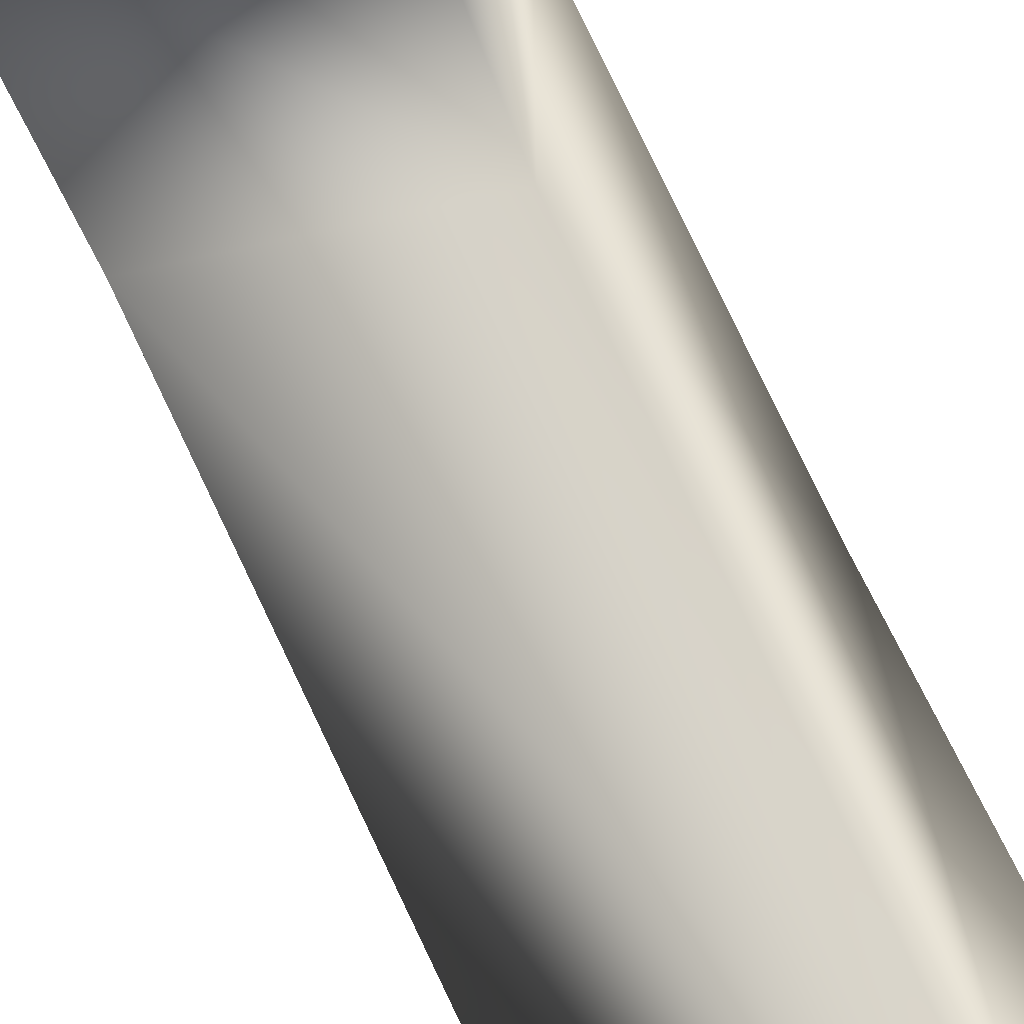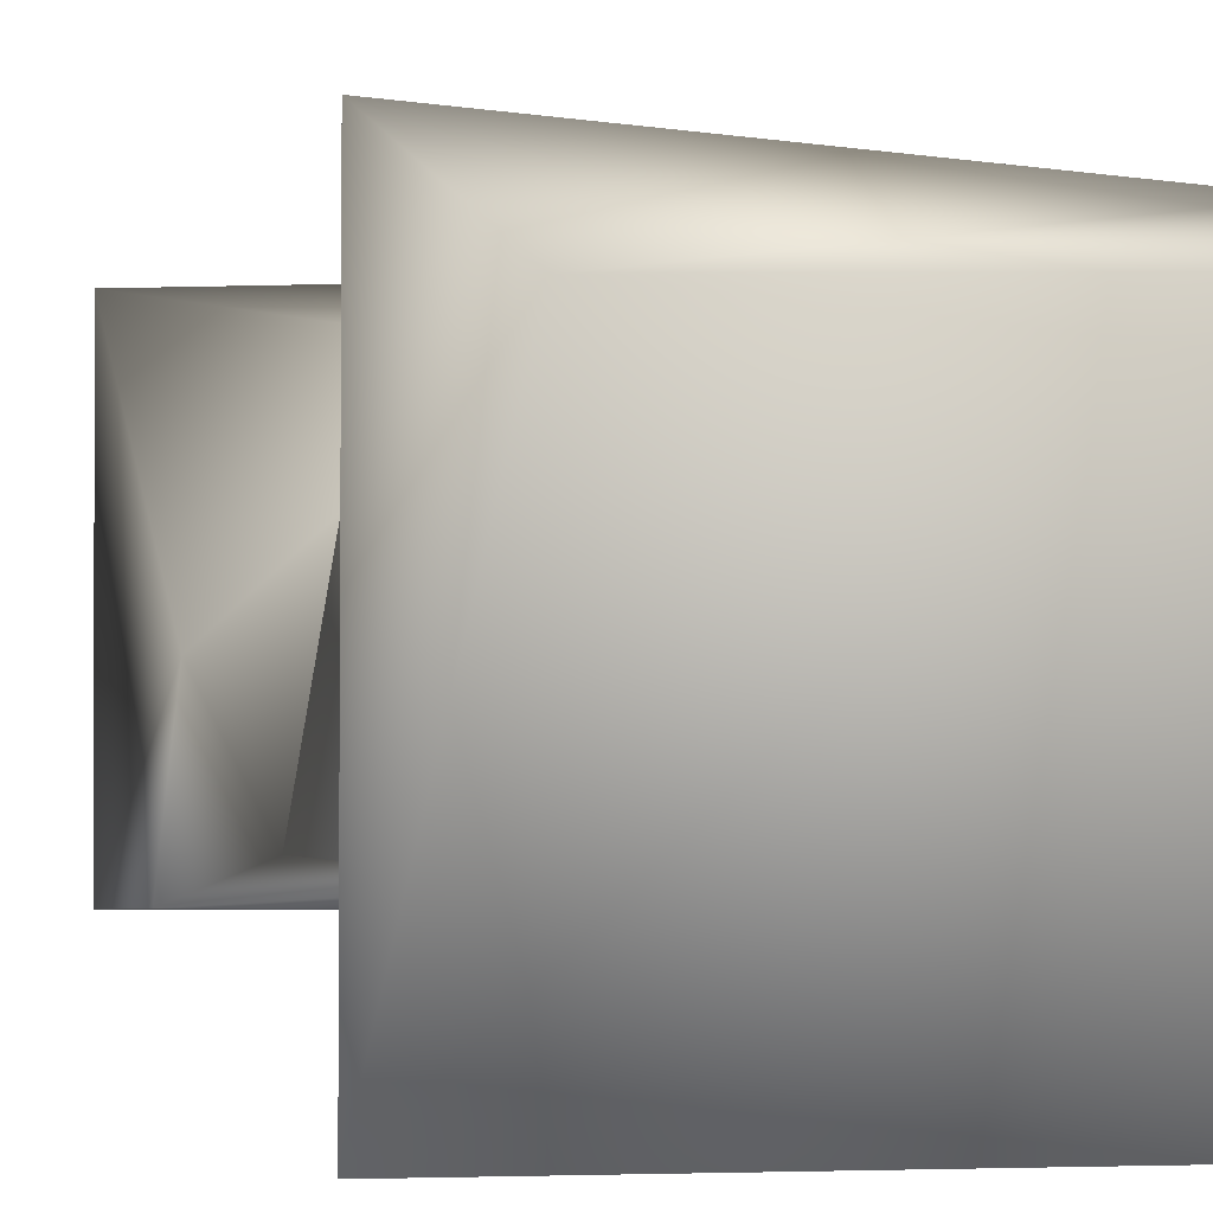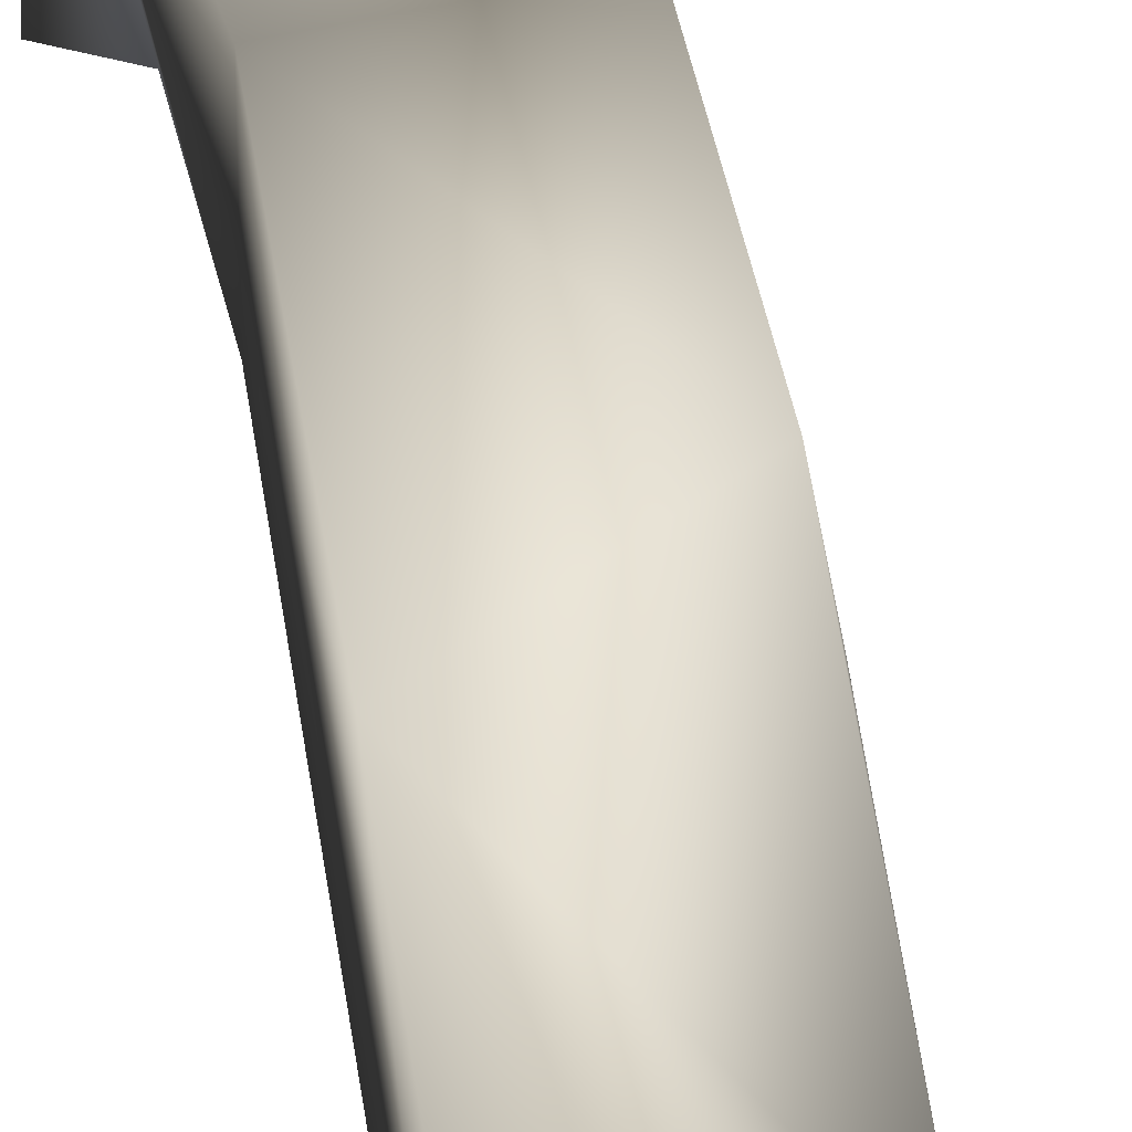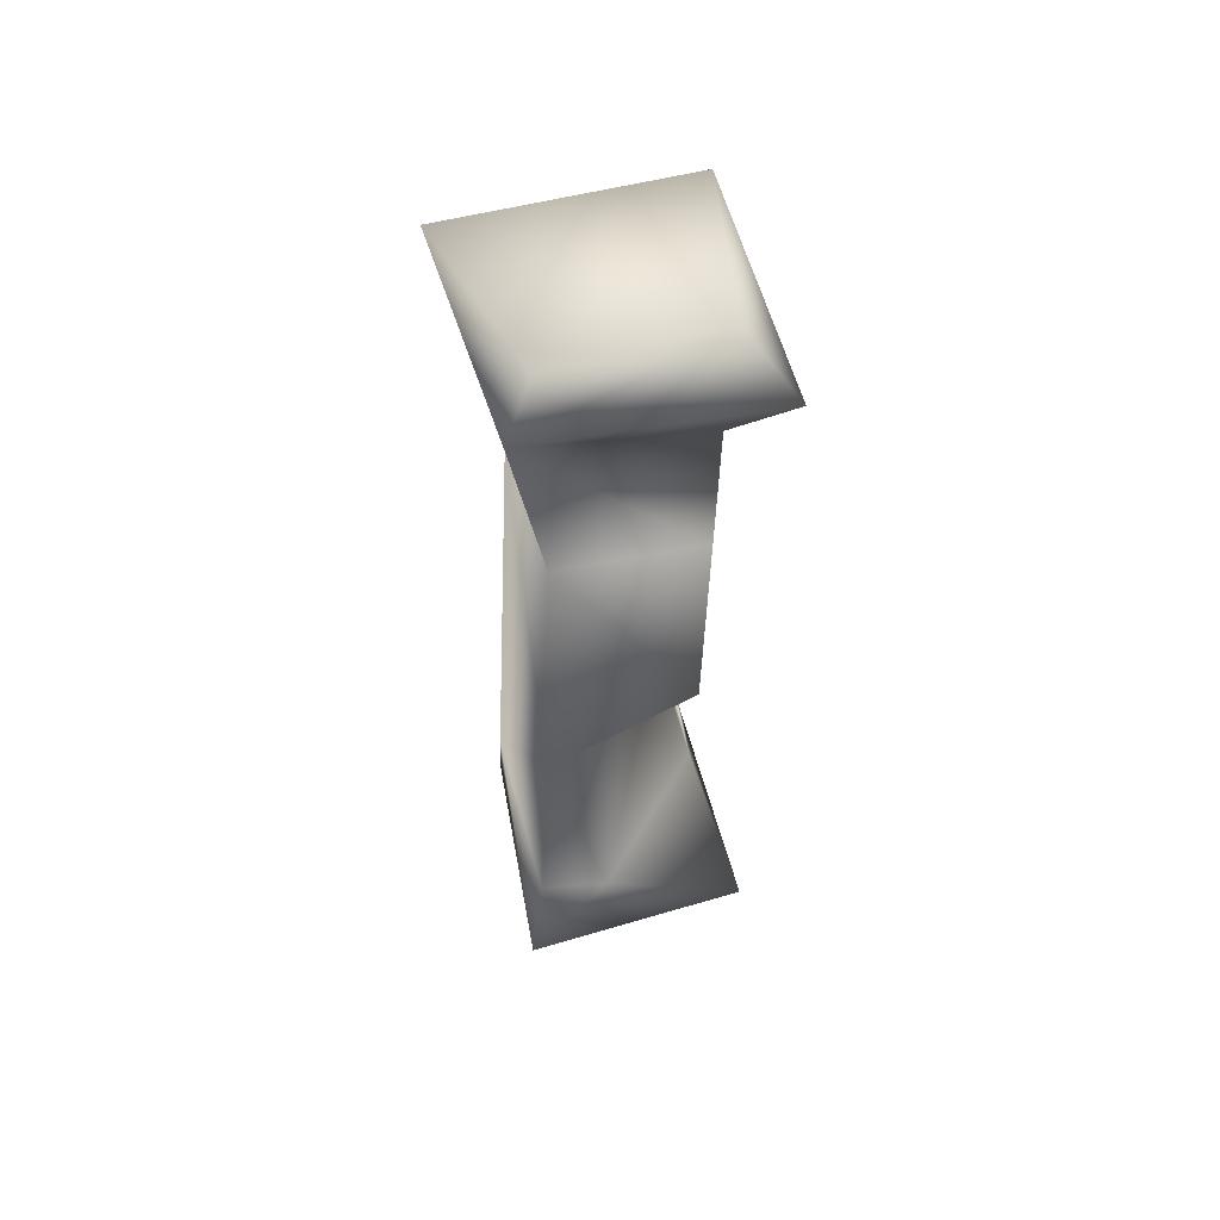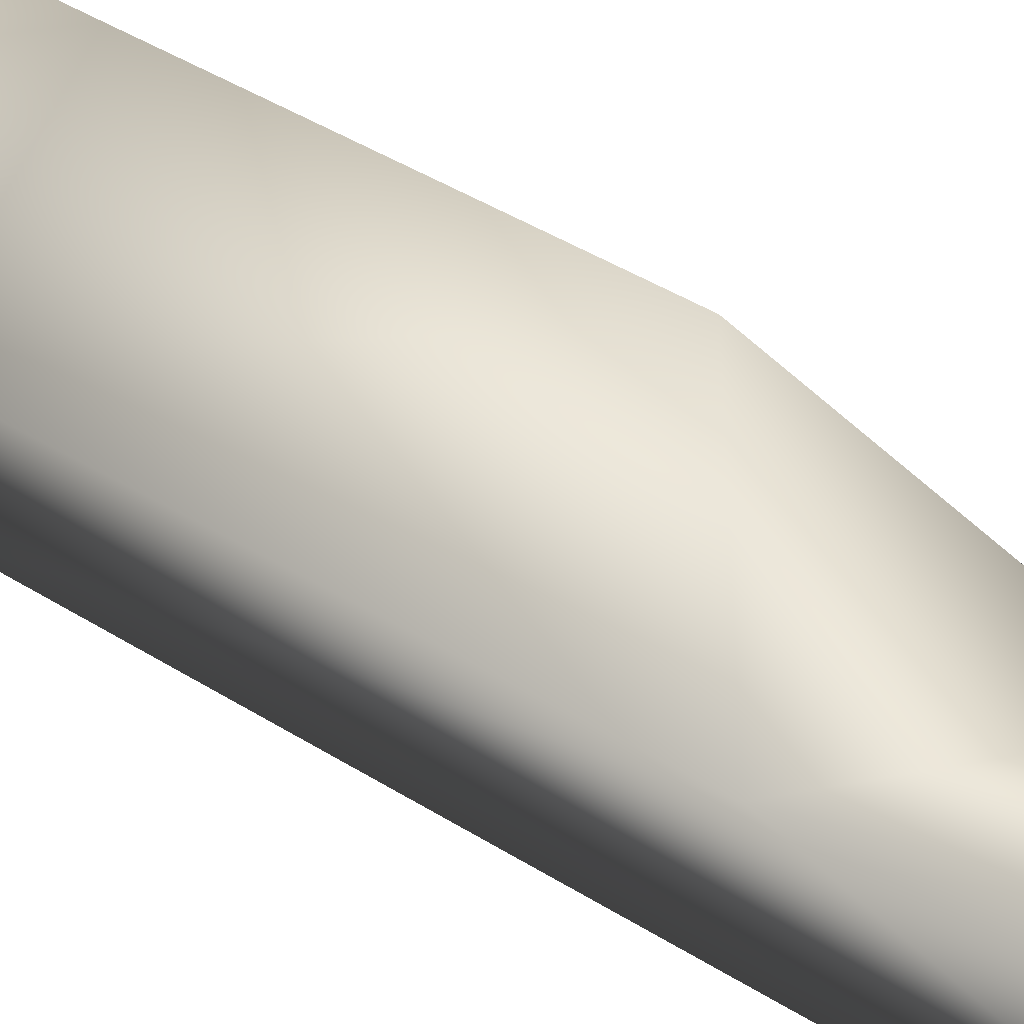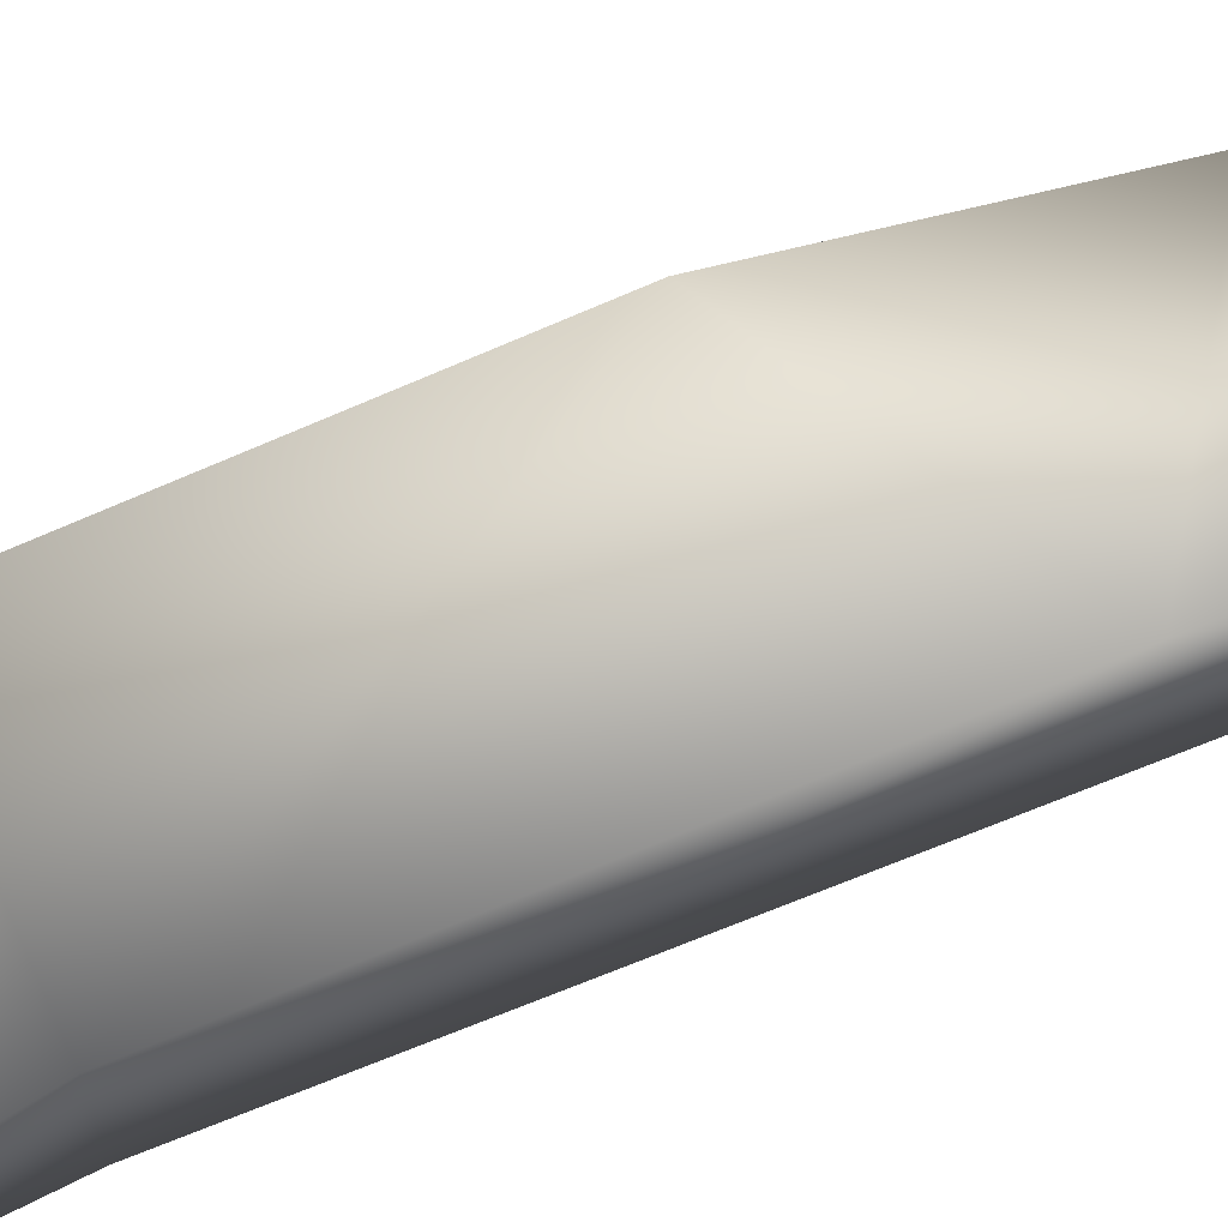
<metadata>
{"format":"obj","ext":"obj","renderer":"f3d","projection":"perspective","resolution":1024,"background":"white","views":[{"elev":-47.0,"azim":-161.3,"up":"+Z"},{"elev":0.9,"azim":172.3,"up":"+Z"},{"elev":44.3,"azim":-11.0,"up":"+Z"},{"elev":58.0,"azim":-15.4,"up":"+Y"},{"elev":67.2,"azim":-62.8,"up":"+Z"},{"elev":76.6,"azim":-114.2,"up":"+Z"}]}
</metadata>
<code>
g
v -0.003101 0.03348 0.003224
v 0.003245 0.03353 0.003176
v 0.004906 0.03141 -0.004941
v -0.004701 0.03164 -0.004887
v 0.004853 0.0313 0.004861
v -0.004215 0.0313 0.003987
v 0.002926 0.02854 0.00316
v -0.003031 0.02855 -0.003203
v 0.002919 0.02861 -0.002892
v -0.002828 0.02209 -0.003088
v -0.002744 0.02195 0.002591
v 0.002915 0.02197 0.003001
v 0.002906 0.02209 -0.002685
v 0.004362 -0.00126 -0.004444
v -0.003815 -0.0009102 -0.004016
v -0.003801 -0.004979 -0.004754
v 0.004976 -0.004694 -0.004655
v -0.004594 -0.005004 0.004438
v -0.003878 -0.0004199 0.003709
v 0.002662 0.01246 0.00337
v -0.0009141 -0.002486 0.003316
v -0.003307 0.009155 0.003163
v 0.003073 0.004576 -0.00341
v 0.003214 0.01201 -7.085e-05
v 0.003996 -0.0007272 -0.0009345
v 0.00494 -0.004846 0.004221
g
f 1 2 3 4
f 2 1 6 5
f 2 5 3
f 4 6 1
f 3 5 7
f 3 8 4
f 6 4 8
f 6 7 5
f 7 9 3
f 3 9 8
f 6 8 10 11
f 6 11 12 7
f 9 7 12 13
f 9 13 10 8
f 23 14 15
f 14 17 16 15
f 15 16 18
f 15 18 19
f 15 19 22
f 19 18 21
f 11 22 20 12
f 22 23 20
f 23 22 21
f 24 20 23
f 21 26 25
f 25 26 17 14
f 10 15 22 11
f 23 21 25
f 20 24 13 12
f 13 23 15 10
f 24 23 13
f 23 25 14
f 22 19 21
f 16 17 26 18
f 18 26 21

</code>
